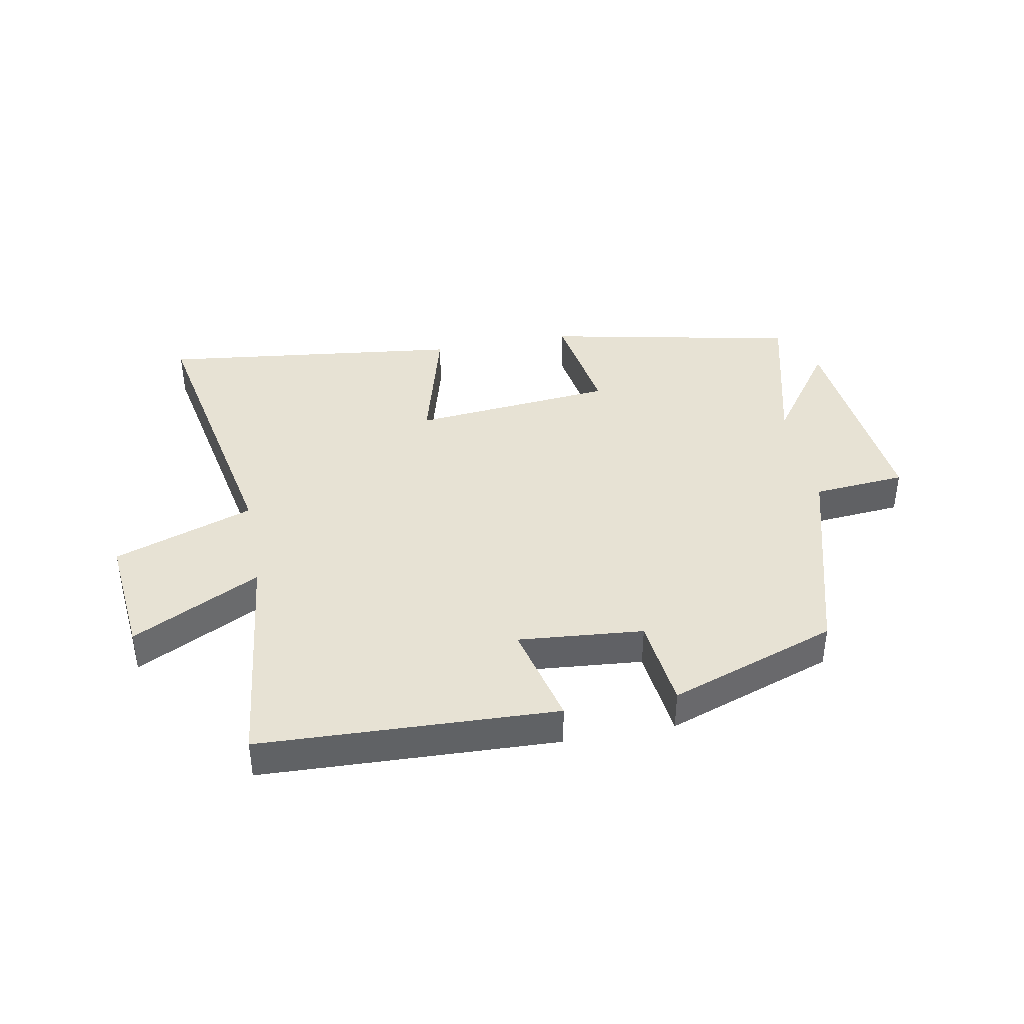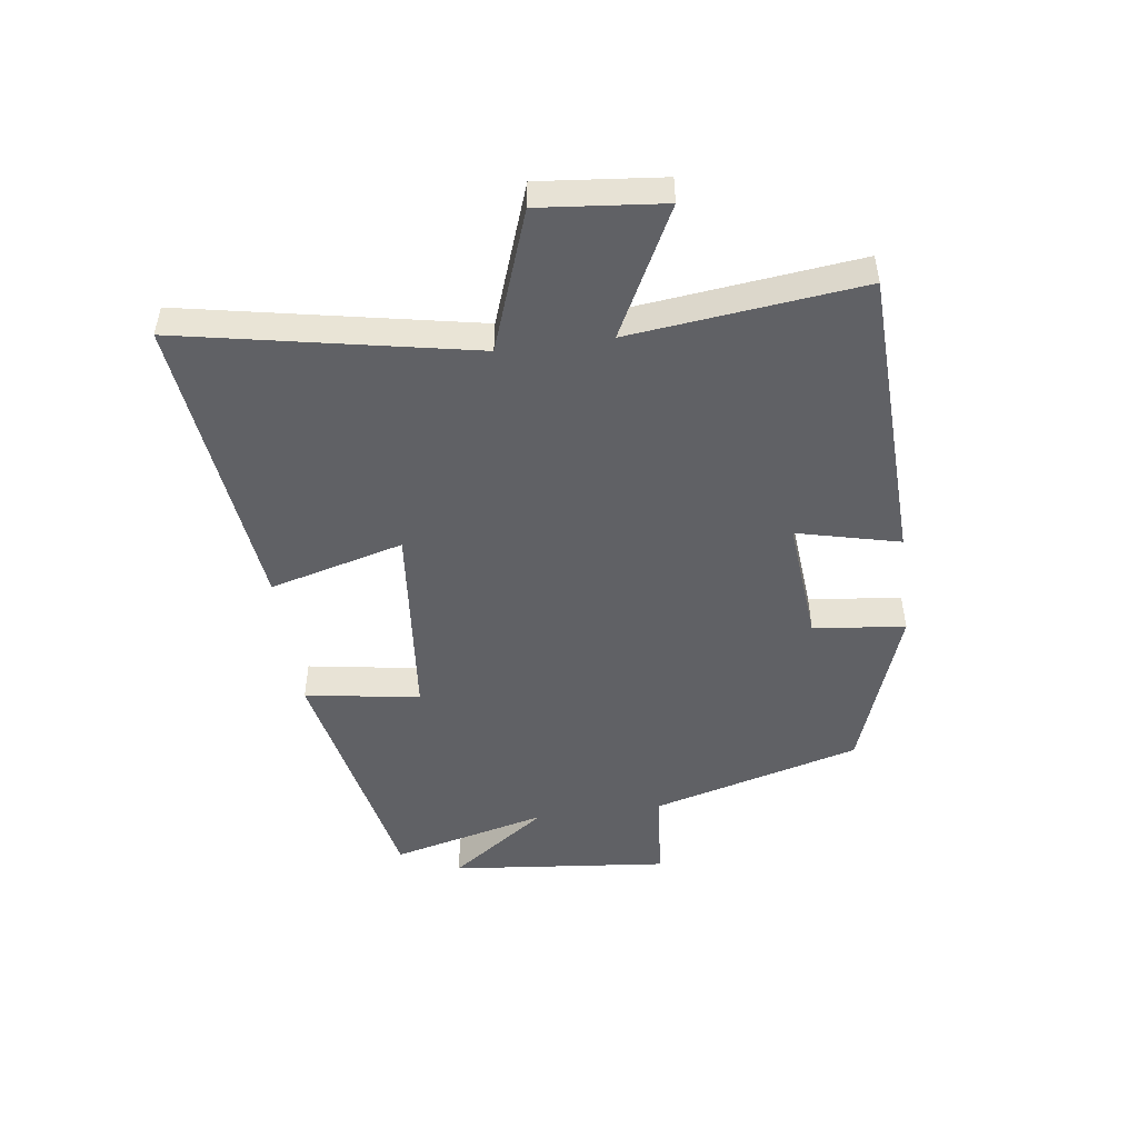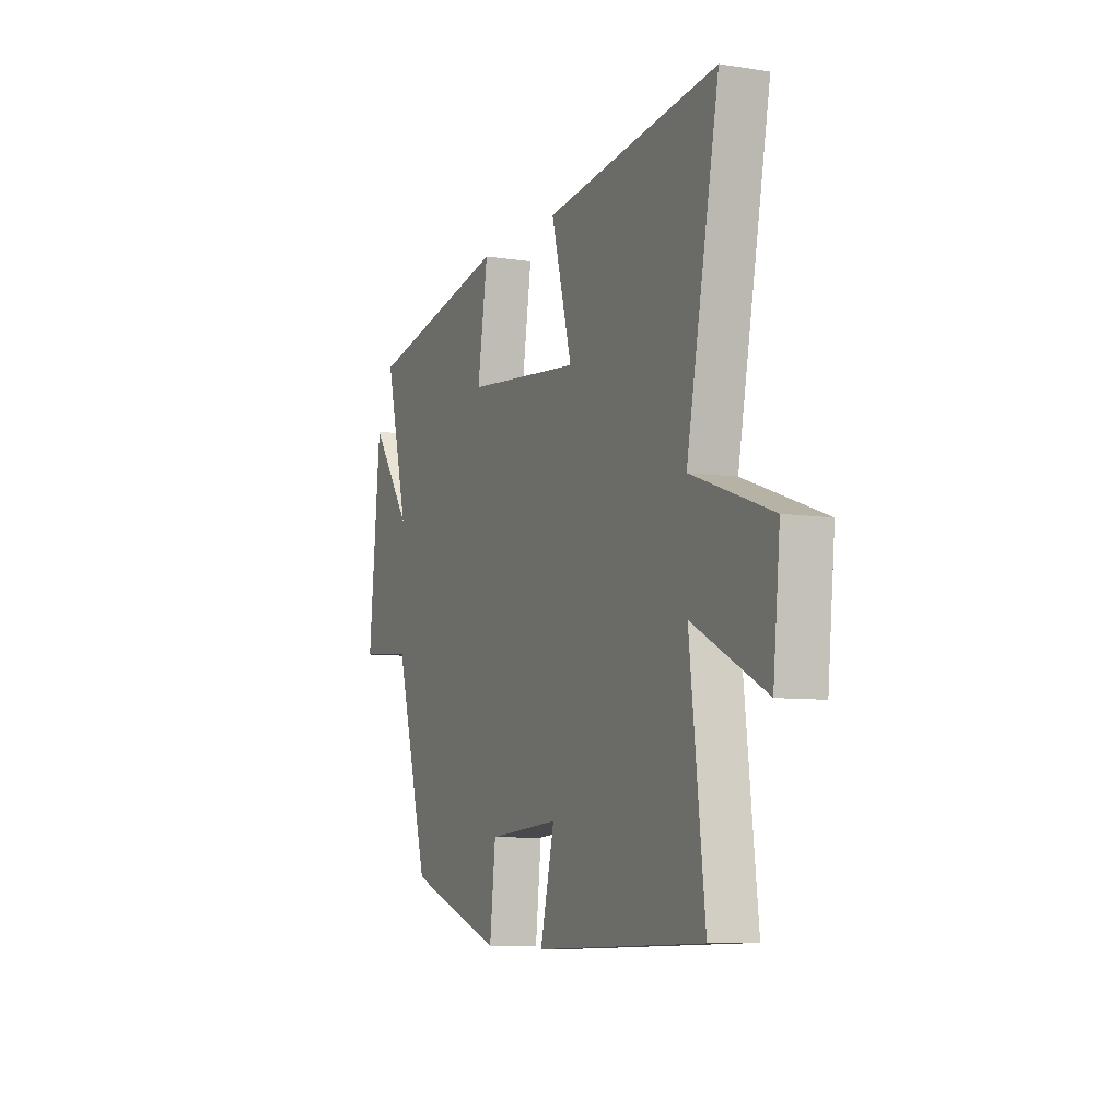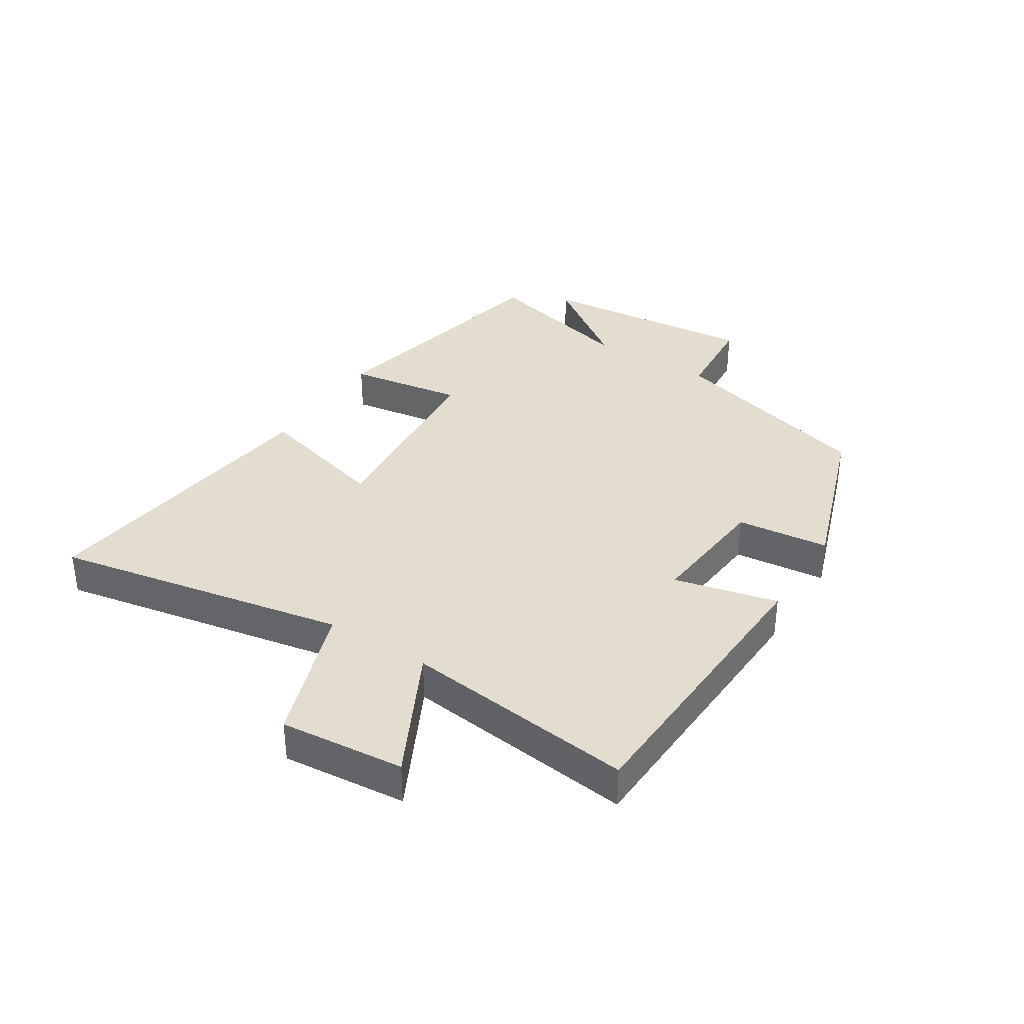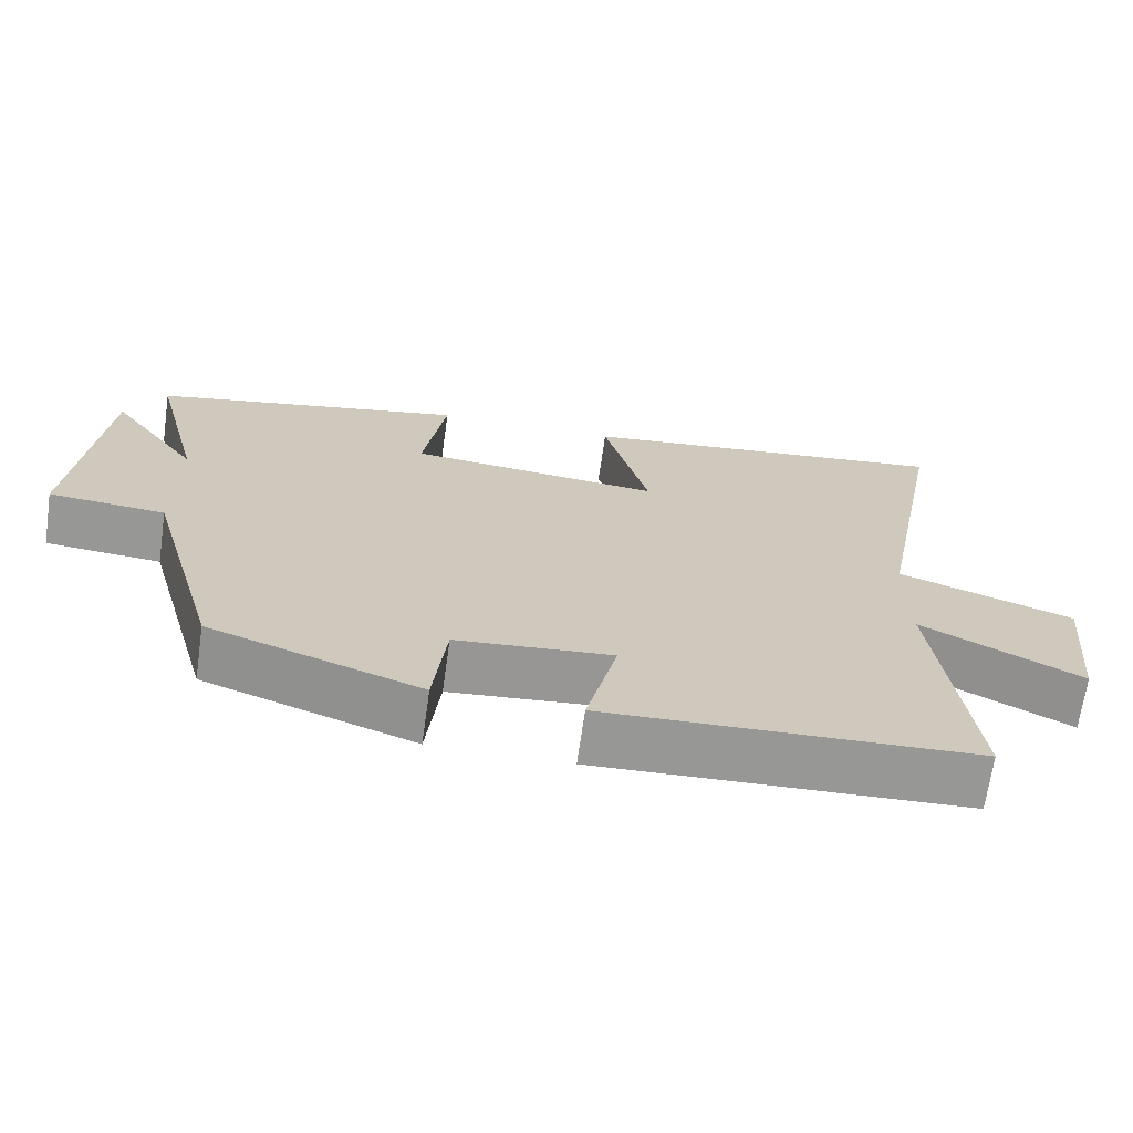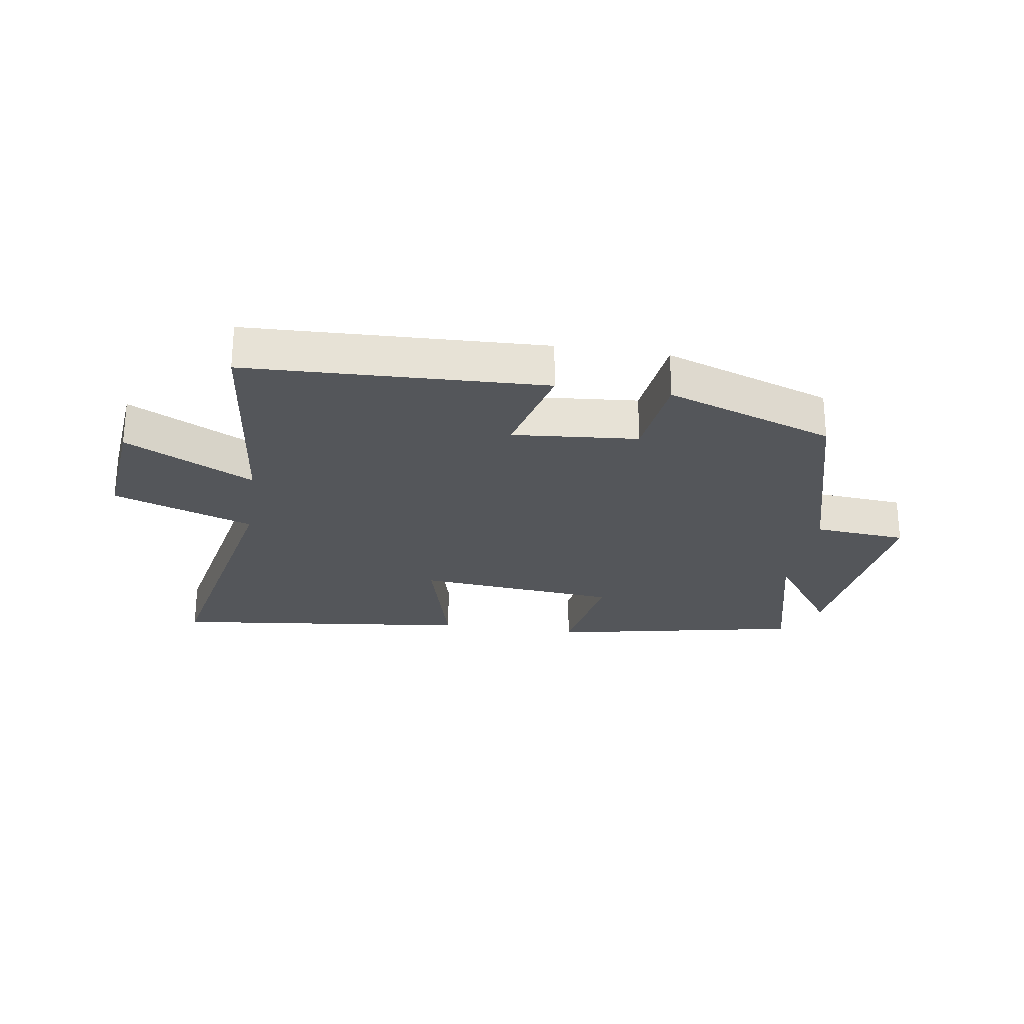
<metadata>
{"format":"obj","ext":"obj","renderer":"f3d","projection":"perspective","resolution":1024,"background":"white","views":[{"elev":40.0,"azim":169.4,"up":"+Y"},{"elev":-48.8,"azim":97.6,"up":"+Y"},{"elev":-7.5,"azim":66.4,"up":"+Z"},{"elev":35.6,"azim":122.7,"up":"+Y"},{"elev":-68.2,"azim":-8.1,"up":"+Z"},{"elev":-25.2,"azim":171.1,"up":"+Y"}]}
</metadata>
<code>
v 0.593 0.07 0.559
v 0.5 0.07 0.078
v 0.731 0.07 -0.004
v 0.711 0.07 -0.208
v 0.5 0.07 -0.1
v 0.544 0.07 -0.481
v 0.056 0.07 -0.5
v 0.097 0.07 -0.33
v -0.109 0.07 -0.348
v -0.126 0.07 -0.5
v -0.403 0.07 -0.403
v -0.5 0.07 -0.057
v -0.653 0.07 -0.044
v -0.617 0.07 0.318
v -0.5 0.07 0.155
v -0.566 0.07 0.415
v -0.15 0.07 0.5
v -0.18 0.07 0.31
v 0.154 0.07 0.278
v 0.094 0.07 0.5
v 0.593 0 0.559
v 0.5 0 0.078
v 0.731 0 -0.004
v 0.711 0 -0.208
v 0.5 0 -0.1
v 0.544 0 -0.481
v 0.056 0 -0.5
v 0.097 0 -0.33
v -0.109 0 -0.348
v -0.126 0 -0.5
v -0.403 0 -0.403
v -0.5 0 -0.057
v -0.653 0 -0.044
v -0.617 0 0.318
v -0.5 0 0.155
v -0.566 0 0.415
v -0.15 0 0.5
v -0.18 0 0.31
v 0.154 0 0.278
v 0.094 0 0.5
f 19 20 1 2
f 18 19 2
f 15 16 17 18
f 15 18 2 3
f 12 13 14 15
f 11 12 15
f 10 11 15
f 9 10 15
f 8 9 15
f 5 6 7 8
f 5 8 15
f 3 4 5
f 3 5 15
f 22 21 40 39
f 22 39 38
f 38 37 36 35
f 23 22 38 35
f 35 34 33 32
f 35 32 31
f 35 31 30
f 35 30 29
f 35 29 28
f 28 27 26 25
f 35 28 25
f 25 24 23
f 35 25 23
f 1 21 22 2
f 2 22 23 3
f 3 23 24 4
f 4 24 25 5
f 5 25 26 6
f 6 26 27 7
f 7 27 28 8
f 8 28 29 9
f 9 29 30 10
f 10 30 31 11
f 11 31 32 12
f 12 32 33 13
f 13 33 34 14
f 14 34 35 15
f 15 35 36 16
f 16 36 37 17
f 17 37 38 18
f 18 38 39 19
f 19 39 40 20
f 20 40 21 1

</code>
